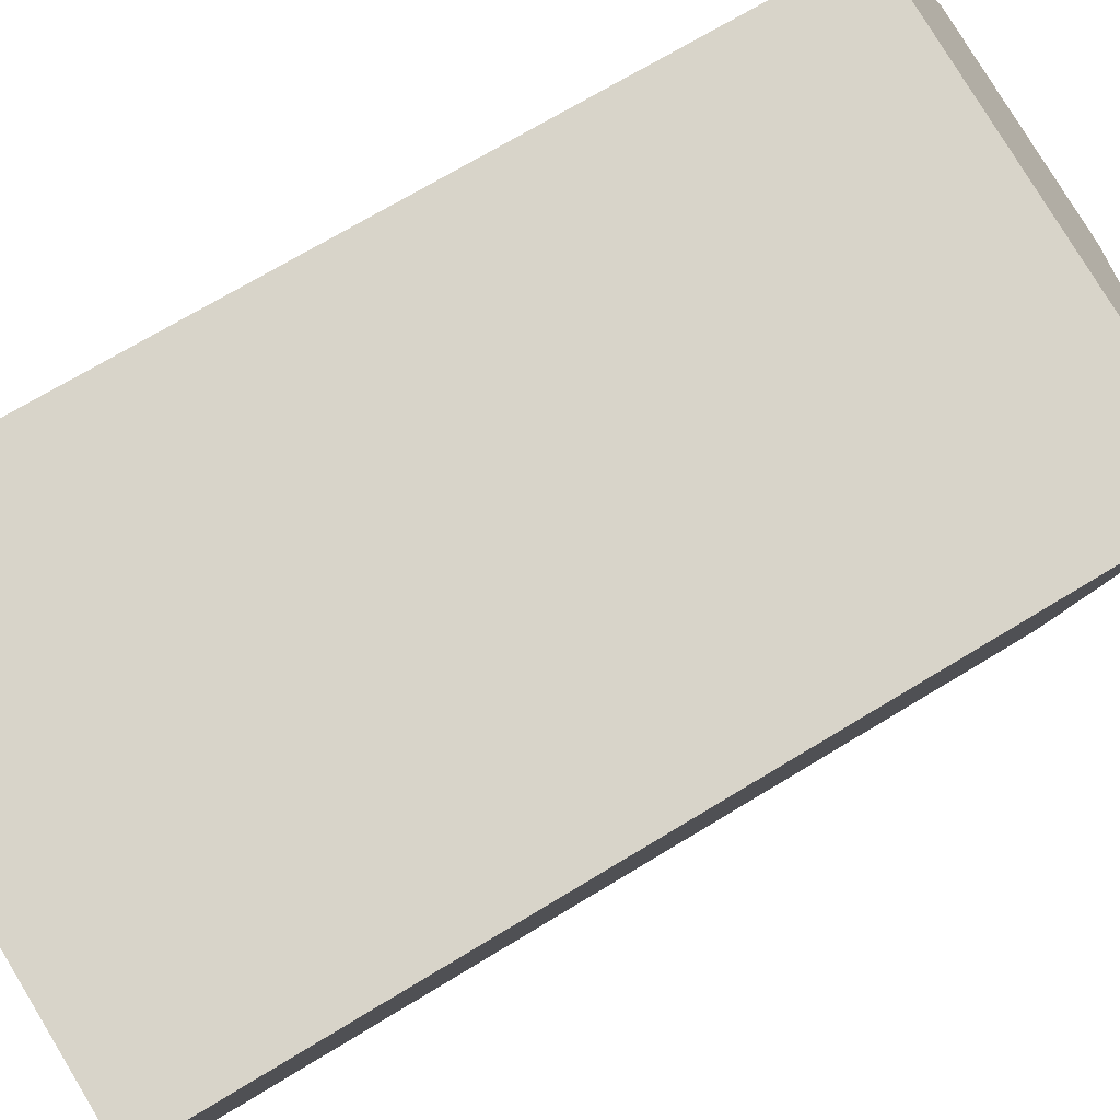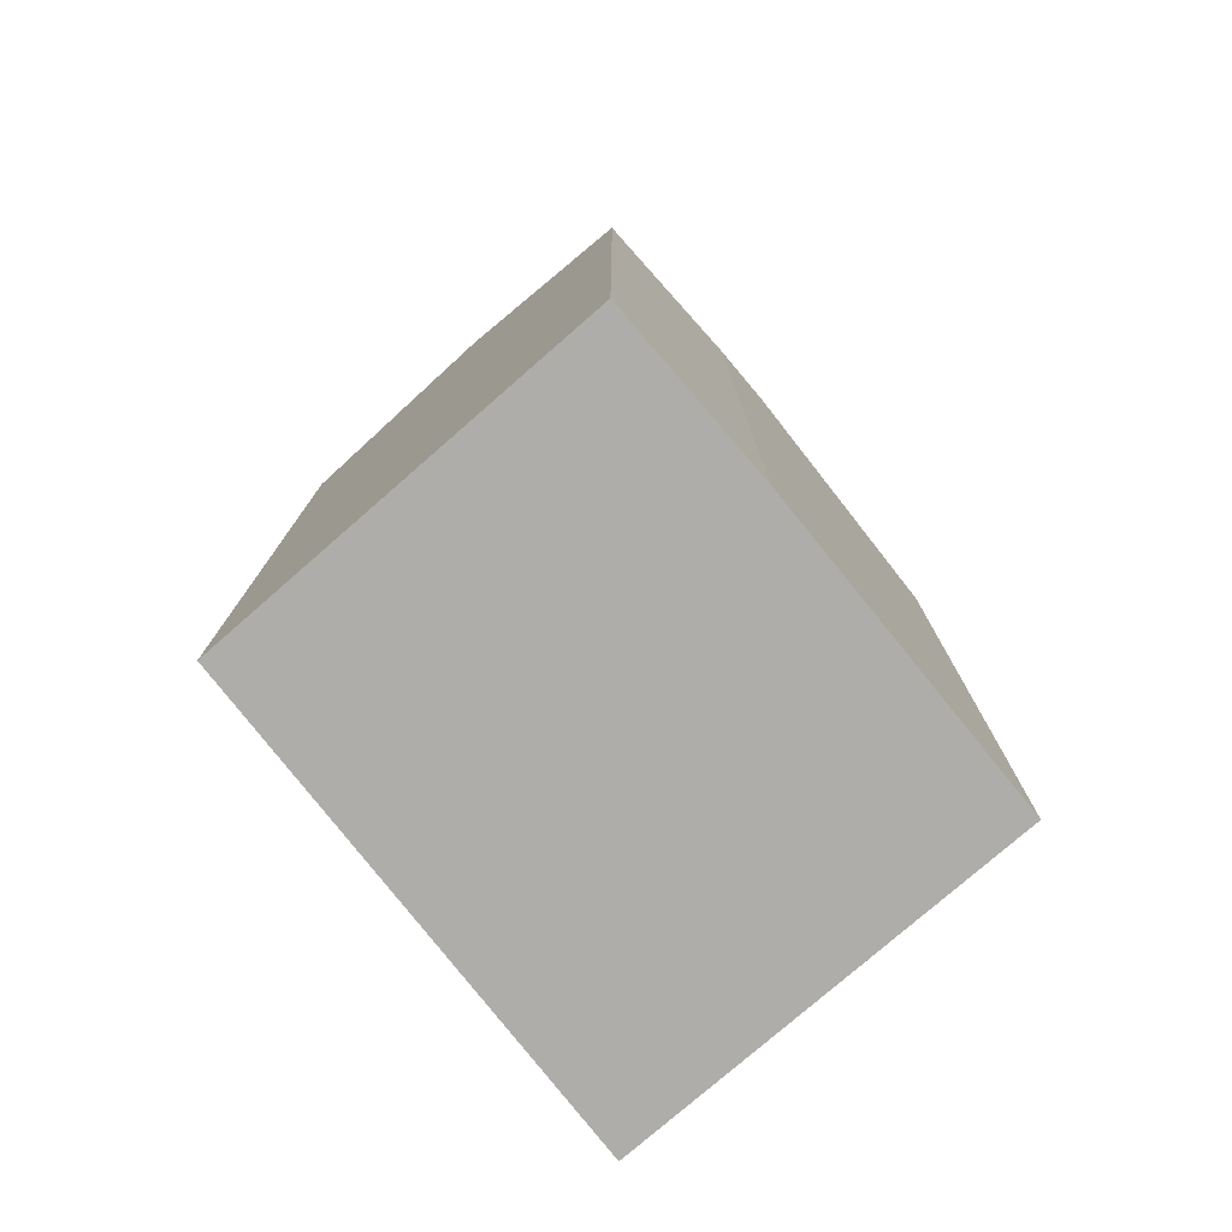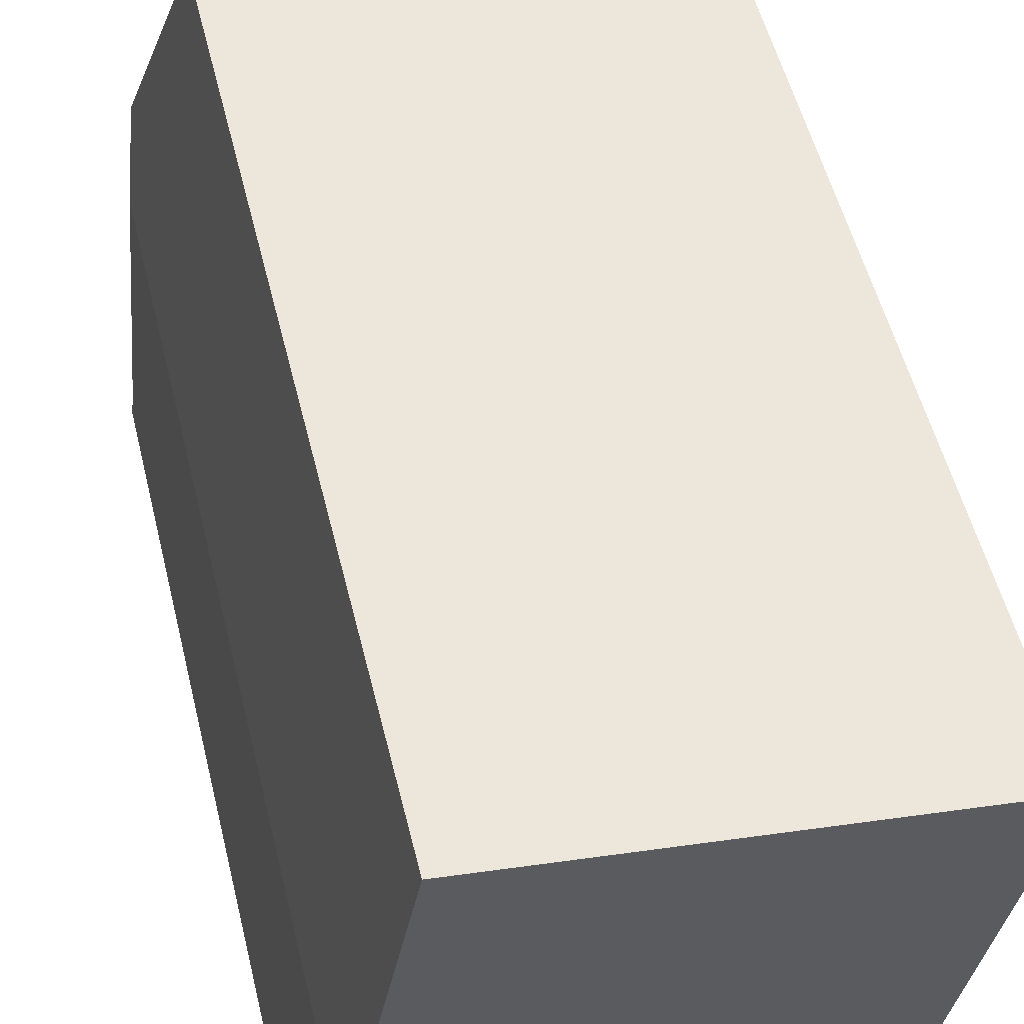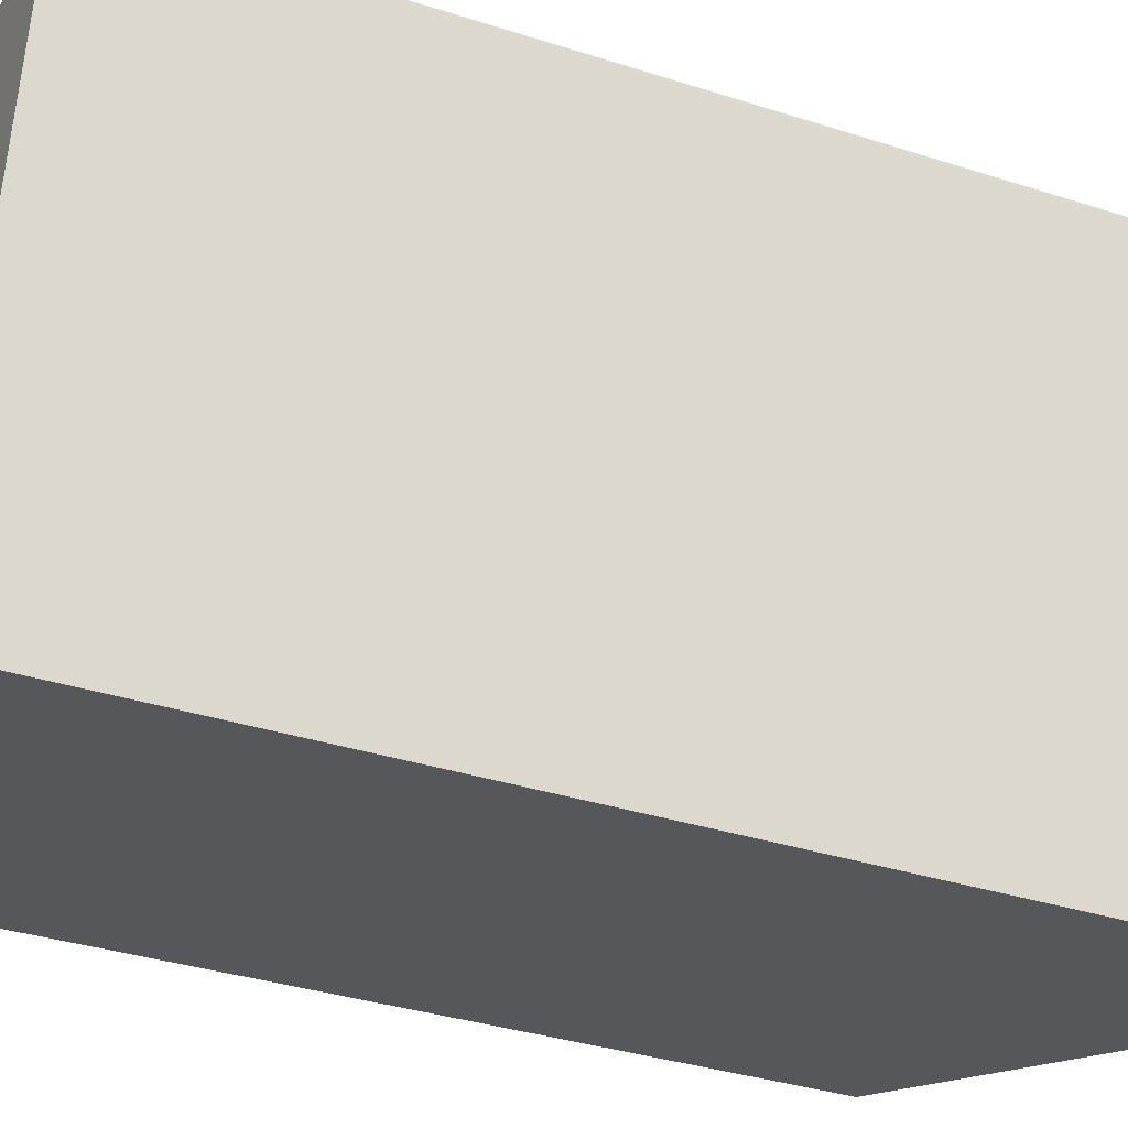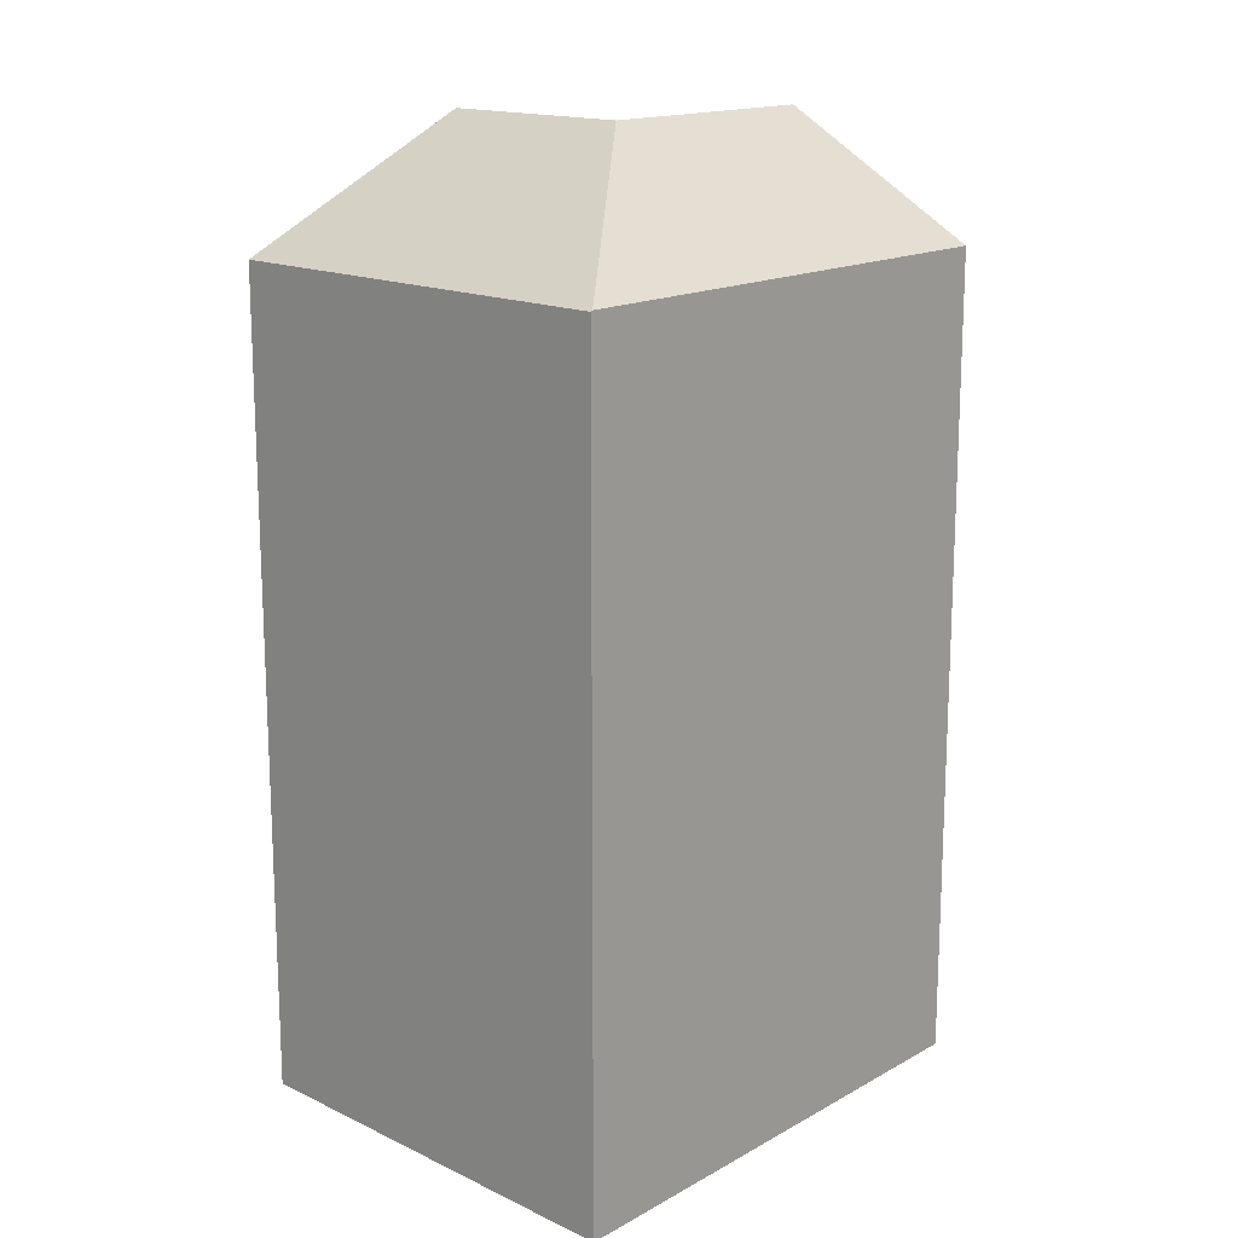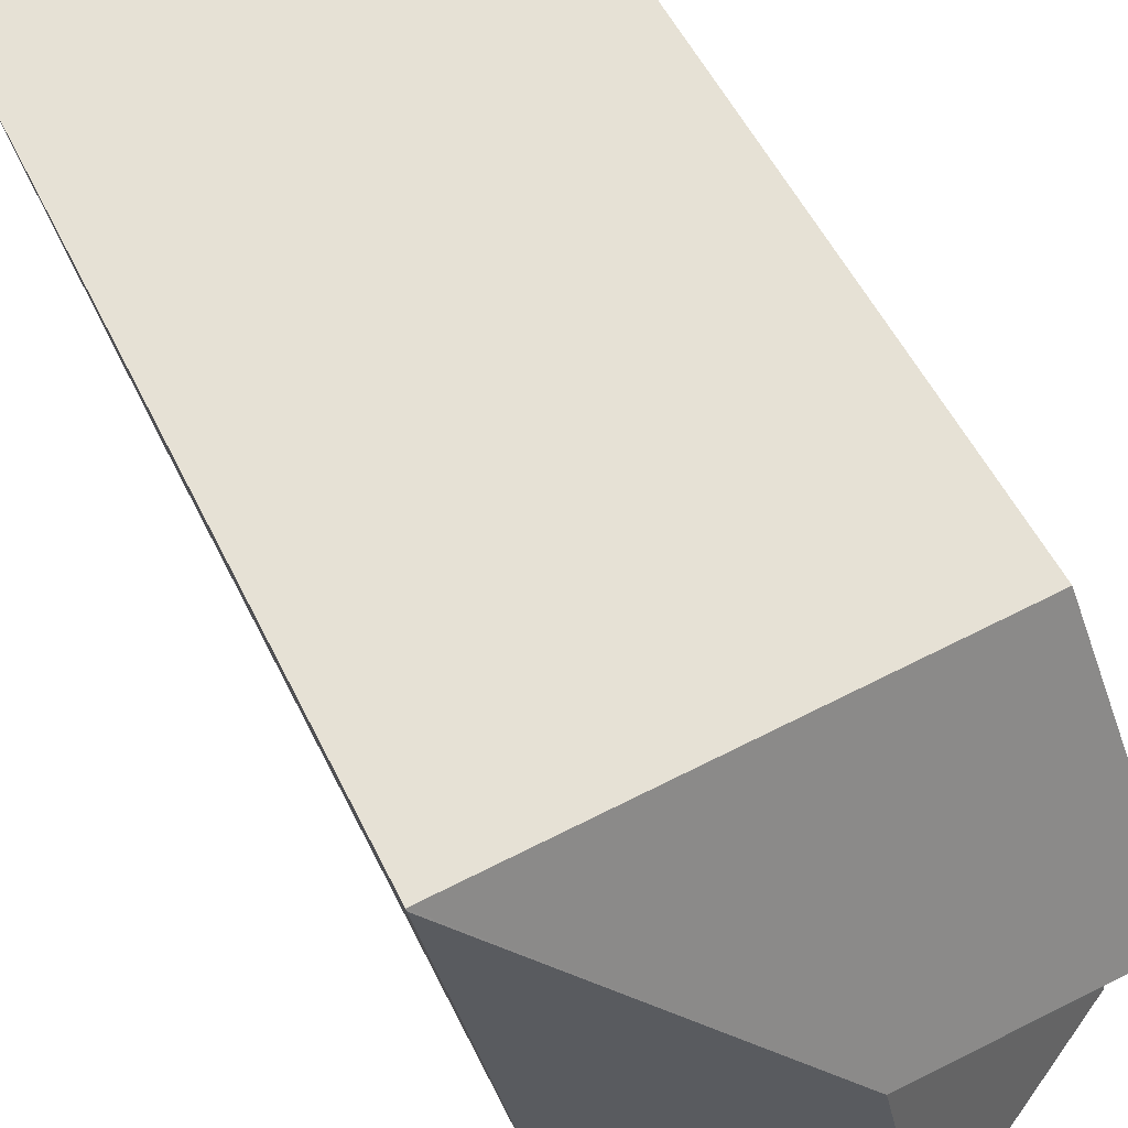
<metadata>
{"format":"obj","ext":"obj","renderer":"f3d","projection":"perspective","resolution":1024,"background":"white","views":[{"elev":68.9,"azim":58.4,"up":"+Z"},{"elev":-77.4,"azim":-130.1,"up":"+Y"},{"elev":53.1,"azim":-13.6,"up":"+Z"},{"elev":-35.0,"azim":66.7,"up":"+Z"},{"elev":15.9,"azim":53.2,"up":"+Y"},{"elev":51.9,"azim":155.0,"up":"+Z"}]}
</metadata>
<code>
v  0.312 9.502 1.94
v  2.717 9.869 2.383
v  0.022 8.667 0.136
v  0.464 9.869 2.731
v  0.987 8.604 5.452
v  5.535 8.604 4.75
v  5.531 8.614 4.729
v  4.745 8.614 1.006
v  4.39 8.614 -0.677
v  2.144 9.869 -0.331
v  0 8.671 5.309e-16
v  0 0 0
v  0.312 -1.188e-16 1.94
v  0.022 -8.328e-18 0.136
v  0.987 -3.338e-16 5.452
v  0.464 -1.672e-16 2.731
v  5.535 -2.909e-16 4.75
v  5.531 -2.896e-16 4.729
v  4.39 4.145e-17 -0.677
v  4.745 -6.16e-17 1.006
v  2.144 2.027e-17 -0.331
g defaultobject
f 1 2 3
f 2 1 4
f 5 2 4
f 2 5 6
f 2 6 7
f 8 2 7
f 2 8 9
f 2 9 10
f 11 2 10
f 2 11 3
f 12 3 11
f 3 13 1
f 13 3 12
f 13 12 14
f 1 5 4
f 5 1 13
f 5 13 15
f 15 13 16
f 15 6 5
f 6 15 17
f 6 18 7
f 18 6 17
f 18 8 7
f 8 18 9
f 9 18 19
f 19 18 20
f 9 11 10
f 11 9 12
f 12 9 21
f 21 9 19
f 15 18 17
f 18 15 20
f 20 15 16
f 20 16 13
f 20 13 14
f 20 14 19
f 19 14 12
f 19 12 21

</code>
